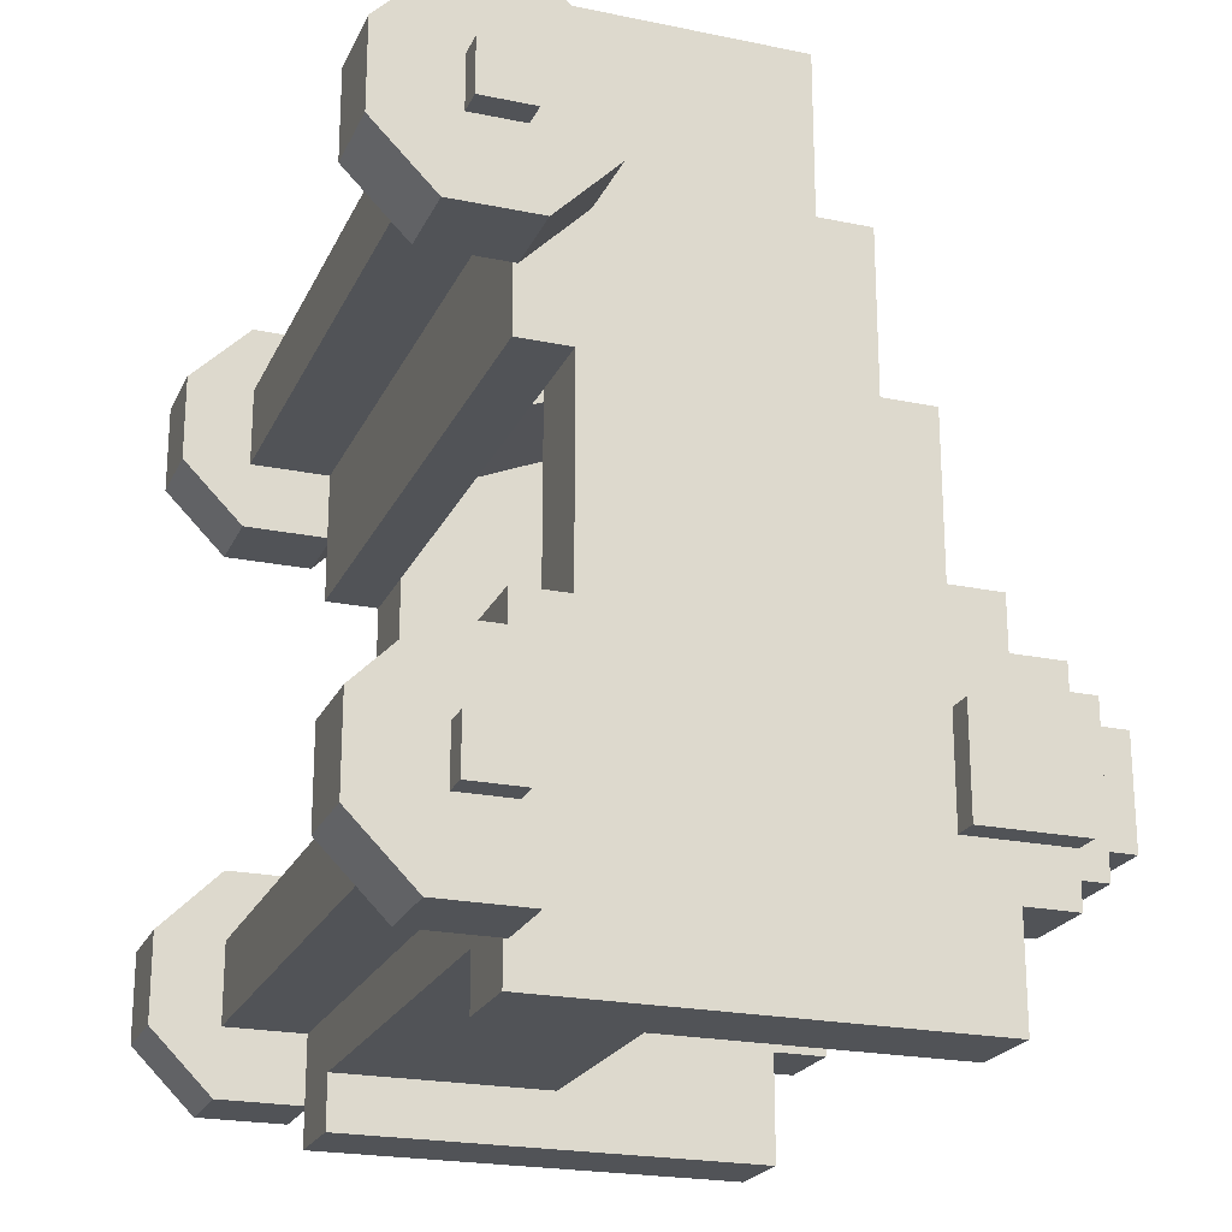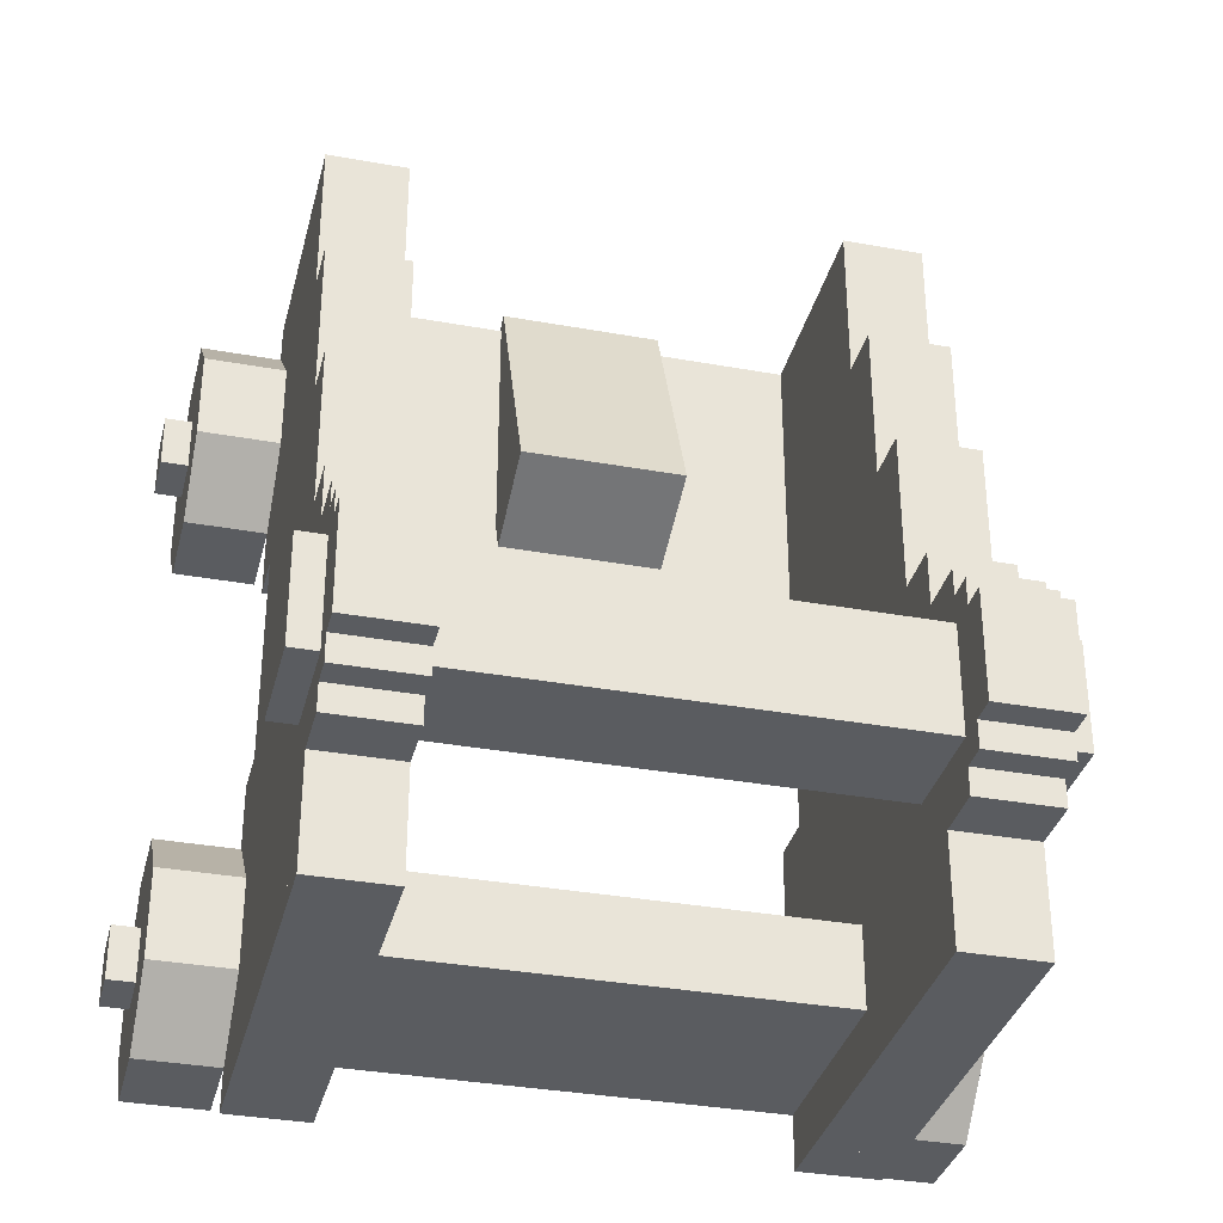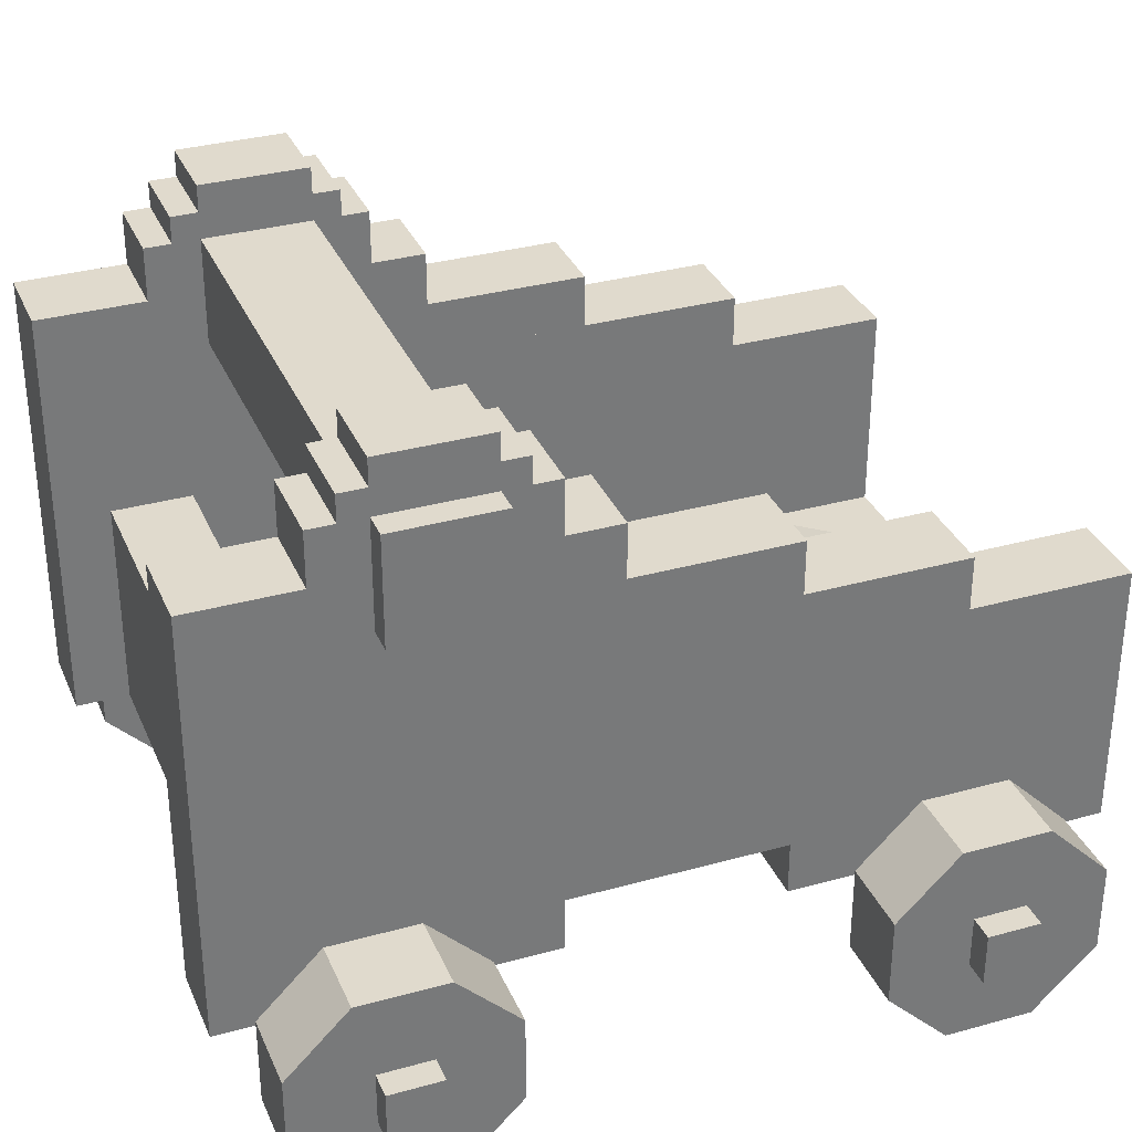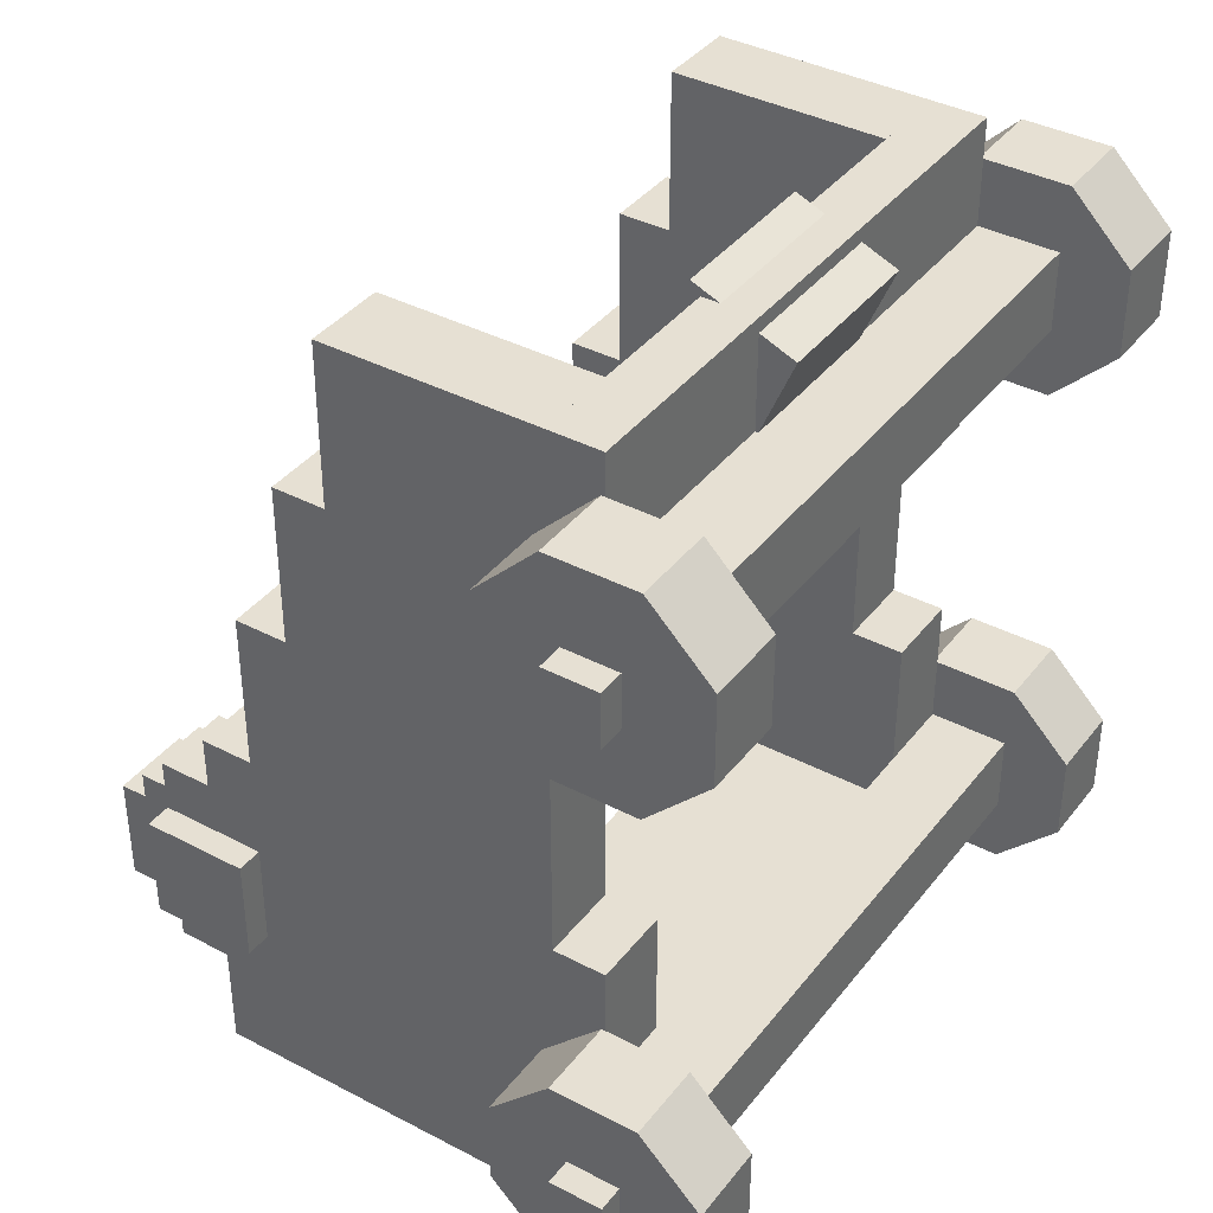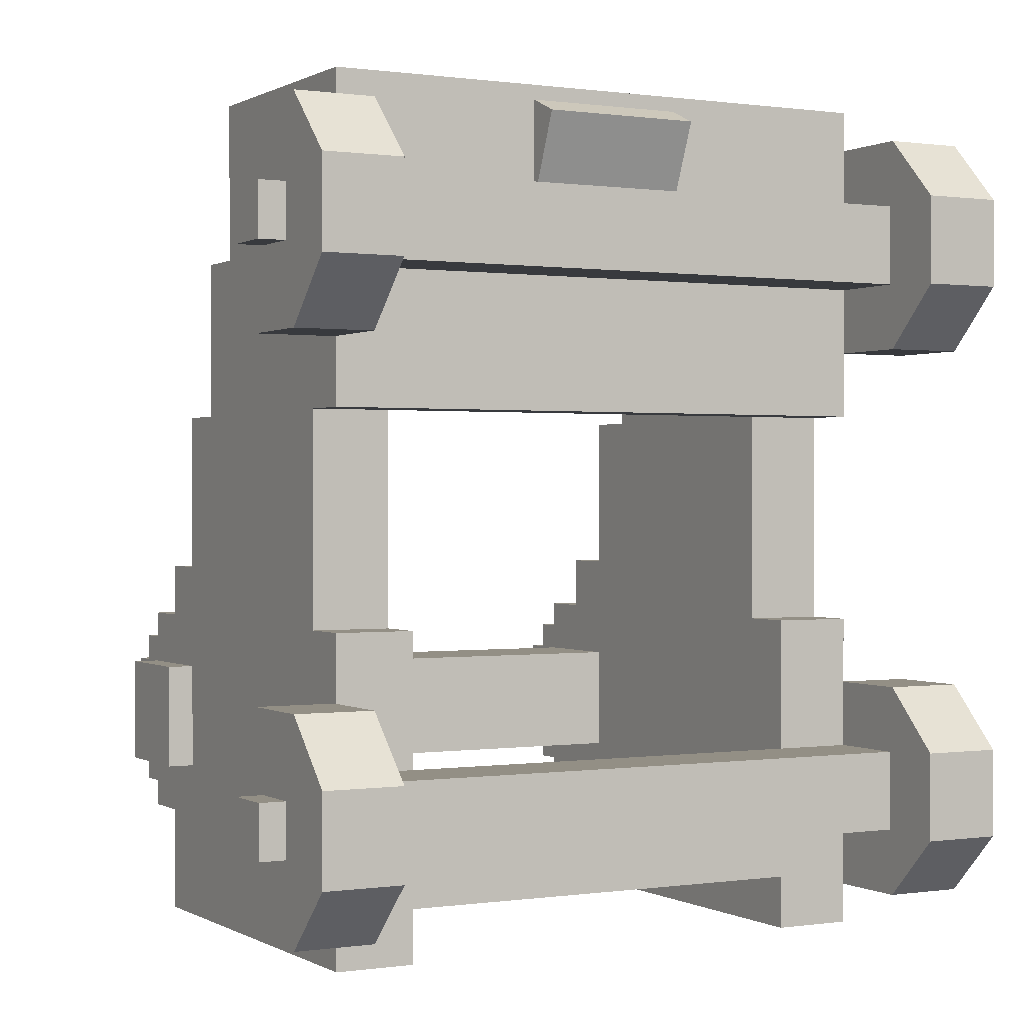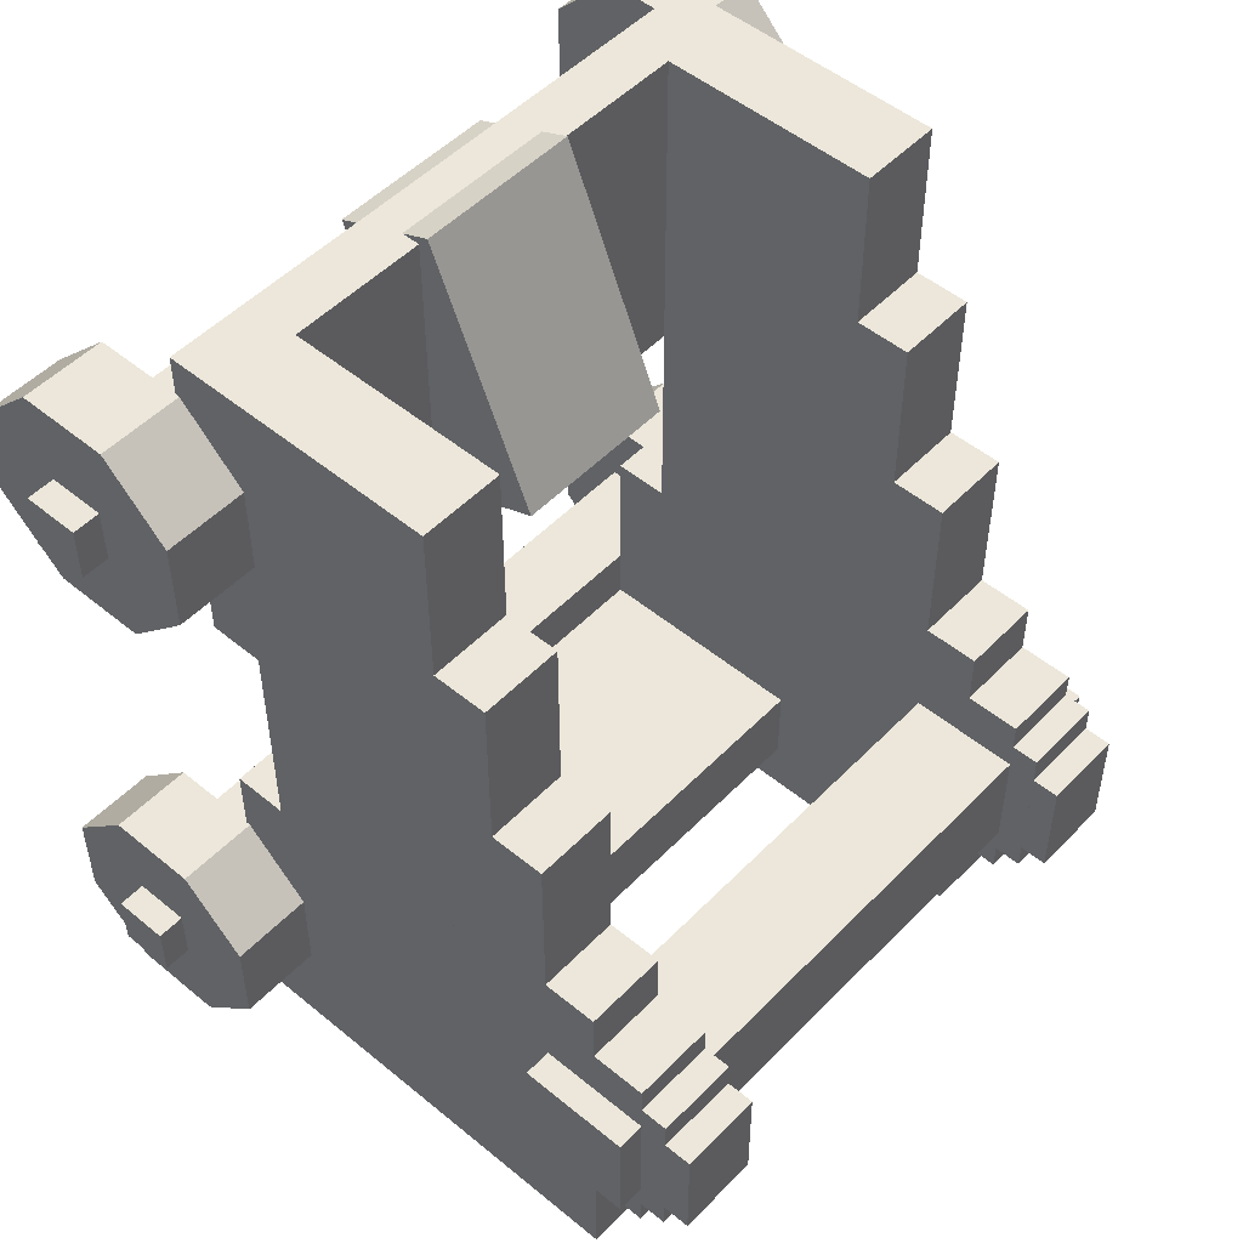
<metadata>
{"format":"obj","ext":"obj","renderer":"f3d","projection":"perspective","resolution":1024,"background":"white","views":[{"elev":-22.1,"azim":70.2,"up":"+Z"},{"elev":-34.2,"azim":166.2,"up":"+Z"},{"elev":33.1,"azim":-110.9,"up":"+Y"},{"elev":38.5,"azim":-56.5,"up":"+Z"},{"elev":0.3,"azim":-28.5,"up":"+Z"},{"elev":50.6,"azim":132.0,"up":"+Z"}]}
</metadata>
<code>
o cube025
v 1.188 0.4688 0.75
v 1.188 0.4688 0
v 1.188 0.3438 0.75
v 1.188 0.3438 0
v 1 0.4688 0
v 1 0.4688 0.75
v 1 0.3438 0
v 1 0.3438 0.75
f 4 7 5 2
f 3 4 2 1
f 8 3 1 6
f 7 8 6 5
f 6 1 2 5
f 7 4 3 8
o cube024
v 0 0.9688 2
v 0 0.9688 0
v 0 0.4688 2
v 0 0.4688 0
v -0.1875 0.9688 0
v -0.1875 0.9688 2
v -0.1875 0.4688 0
v -0.1875 0.4688 2
f 12 15 13 10
f 11 12 10 9
f 16 11 9 14
f 15 16 14 13
f 14 9 10 13
f 15 12 11 16
o cube023
v 1.188 0.4688 2
v 1.188 0.4688 1.25
v 1.188 0.3438 2
v 1.188 0.3438 1.25
v -0.1875 0.4688 1.25
v -0.1875 0.4688 2
v -0.1875 0.3438 1.25
v -0.1875 0.3438 2
f 20 23 21 18
f 19 20 18 17
f 24 19 17 22
f 23 24 22 21
f 22 17 18 21
f 23 20 19 24
o cube022
v 1.188 0.9688 2
v 1.188 0.9688 0
v 1.188 0.4688 2
v 1.188 0.4688 0
v 1 0.9688 0
v 1 0.9688 2
v 1 0.4688 0
v 1 0.4688 2
f 28 31 29 26
f 27 28 26 25
f 32 27 25 30
f 31 32 30 29
f 30 25 26 29
f 31 28 27 32
o cube021
v 0 1.094 1.625
v 0 1.094 0
v 0 0.9688 1.625
v 0 0.9688 0
v -0.1875 1.094 0
v -0.1875 1.094 1.625
v -0.1875 0.9688 0
v -0.1875 0.9688 1.625
f 36 39 37 34
f 35 36 34 33
f 40 35 33 38
f 39 40 38 37
f 38 33 34 37
o cube020
v 0 1.219 1.25
v 0 1.219 0
v 0 1.094 1.25
v 0 1.094 0
v -0.1875 1.219 0
v -0.1875 1.219 1.25
v -0.1875 1.094 0
v -0.1875 1.094 1.25
f 44 47 45 42
f 43 44 42 41
f 48 43 41 46
f 47 48 46 45
f 46 41 42 45
o cube019
v 0 1.344 0.875
v 0 1.344 0
v 0 1.219 0.875
v 0 1.219 0
v -0.1875 1.344 0
v -0.1875 1.344 0.875
v -0.1875 1.219 0
v -0.1875 1.219 0.875
f 52 55 53 50
f 51 52 50 49
f 56 51 49 54
f 55 56 54 53
f 54 49 50 53
o cube018
v 1.188 1.094 1.625
v 1.188 1.094 0
v 1.188 0.9688 1.625
v 1.188 0.9688 0
v 1 1.094 0
v 1 1.094 1.625
v 1 0.9688 0
v 1 0.9688 1.625
f 60 63 61 58
f 59 60 58 57
f 64 59 57 62
f 63 64 62 61
f 62 57 58 61
o cube017
v 1.188 1.219 1.25
v 1.188 1.219 0
v 1.188 1.094 1.25
v 1.188 1.094 0
v 1 1.219 0
v 1 1.219 1.25
v 1 1.094 0
v 1 1.094 1.25
f 68 71 69 66
f 67 68 66 65
f 72 67 65 70
f 71 72 70 69
f 70 65 66 69
o cube016
v 1.188 1.344 0.875
v 1.188 1.344 0
v 1.188 1.219 0.875
v 1.188 1.219 0
v 1 1.344 0
v 1 1.344 0.875
v 1 1.219 0
v 1 1.219 0.875
f 76 79 77 74
f 75 76 74 73
f 80 75 73 78
f 79 80 78 77
f 78 73 74 77
o cube015
v 0.6875 0.4922 2.027
v 0.6875 0.7314 1.45
v 0.6875 0.2613 1.932
v 0.6875 0.5004 1.354
v 0.3125 0.7314 1.45
v 0.3125 0.4922 2.027
v 0.3125 0.5004 1.354
v 0.3125 0.2613 1.932
f 84 87 85 82
f 83 84 82 81
f 88 83 81 86
f 87 88 86 85
f 86 81 82 85
f 87 84 83 88
o cube014
v 0 0.4688 0.75
v 0 0.4688 0
v 0 0.3438 0.75
v 0 0.3438 0
v -0.1875 0.4688 0
v -0.1875 0.4688 0.75
v -0.1875 0.3438 0
v -0.1875 0.3438 0.75
f 92 95 93 90
f 91 92 90 89
f 96 91 89 94
f 95 96 94 93
f 94 89 90 93
f 95 92 91 96
o cube013
v 1.188 0.3438 0.4375
v 1.188 0.3438 0.25
v 1.188 0.1562 0.4375
v 1.188 0.1562 0.25
v -0.1875 0.3438 0.25
v -0.1875 0.3438 0.4375
v -0.1875 0.1562 0.25
v -0.1875 0.1562 0.4375
f 100 103 101 98
f 99 100 98 97
f 104 99 97 102
f 103 104 102 101
f 102 97 98 101
f 103 100 99 104
o cube012
v 1.188 0.3438 1.75
v 1.188 0.3438 1.562
v 1.188 0.1562 1.75
v 1.188 0.1562 1.562
v -0.1875 0.3438 1.562
v -0.1875 0.3438 1.75
v -0.1875 0.1562 1.562
v -0.1875 0.1562 1.75
f 108 111 109 106
f 107 108 106 105
f 112 107 105 110
f 111 112 110 109
f 111 108 107 112
o cube011
v 0 1.531 0.6875
v 0 1.531 0.3125
v 0 1.469 0.6875
v 0 1.469 0.3125
v -0.1875 1.531 0.3125
v -0.1875 1.531 0.6875
v -0.1875 1.469 0.3125
v -0.1875 1.469 0.6875
f 116 119 117 114
f 115 116 114 113
f 120 115 113 118
f 119 120 118 117
f 118 113 114 117
o cube010
v 0 1.594 0.625
v 0 1.594 0.375
v 0 1.531 0.625
v 0 1.531 0.375
v -0.1875 1.594 0.375
v -0.1875 1.594 0.625
v -0.1875 1.531 0.375
v -0.1875 1.531 0.625
f 124 127 125 122
f 123 124 122 121
f 128 123 121 126
f 127 128 126 125
f 126 121 122 125
o cube009
v 1.188 1.594 0.625
v 1.188 1.594 0.375
v 1.188 1.531 0.625
v 1.188 1.531 0.375
v 1 1.594 0.375
v 1 1.594 0.625
v 1 1.531 0.375
v 1 1.531 0.625
f 132 135 133 130
f 131 132 130 129
f 136 131 129 134
f 135 136 134 133
f 134 129 130 133
o cube008
v 1.188 1.531 0.6875
v 1.188 1.531 0.3125
v 1.188 1.469 0.6875
v 1.188 1.469 0.3125
v 1 1.531 0.3125
v 1 1.531 0.6875
v 1 1.469 0.3125
v 1 1.469 0.6875
f 140 143 141 138
f 139 140 138 137
f 144 139 137 142
f 143 144 142 141
f 142 137 138 141
o cube007
v 1.188 1.469 0.75
v 1.188 1.469 0.25
v 1.188 1.344 0.75
v 1.188 1.344 0.25
v 1 1.469 0.25
v 1 1.469 0.75
v 1 1.344 0.25
v 1 1.344 0.75
f 148 151 149 146
f 147 148 146 145
f 152 147 145 150
f 151 152 150 149
f 150 145 146 149
o cube006
v 0 1.469 0.75
v 0 1.469 0.25
v 0 1.344 0.75
v 0 1.344 0.25
v -0.1875 1.469 0.25
v -0.1875 1.469 0.75
v -0.1875 1.344 0.25
v -0.1875 1.344 0.75
f 156 159 157 154
f 155 156 154 153
f 160 155 153 158
f 159 160 158 157
f 158 153 154 157
o cube005
v 1 0.8438 0.3125
v 1 0.8438 0.125
v 1 0.3438 0.3125
v 1 0.3438 0.125
v 0 0.8438 0.125
v 0 0.8438 0.3125
v 0 0.3438 0.125
v 0 0.3438 0.3125
f 164 167 165 162
f 168 163 161 166
f 166 161 162 165
f 167 164 163 168
o cylinder004
v -0.1875 0.25 0.3438
v -0.375 0.25 0.3438
v -0.1875 0.3536 0.5938
v -0.375 0.3536 0.5938
v -0.1875 0.5 0.4473
v -0.375 0.5 0.4473
v -0.1875 0.5 0.2402
v -0.375 0.5 0.2402
v -0.1875 0.3536 0.09375
v -0.375 0.3536 0.09375
v -0.1875 0.1464 0.09375
v -0.375 0.1464 0.09375
v -0.1875 5.551e-17 0.2402
v -0.375 1.11e-16 0.2402
v -0.1875 2.776e-17 0.4473
v -0.375 5.551e-17 0.4473
v -0.1875 0.1464 0.5938
v -0.375 0.1464 0.5938
f 173 171 169
f 171 173 174 172
f 172 174 170
f 175 173 169
f 173 175 176 174
f 174 176 170
f 177 175 169
f 175 177 178 176
f 176 178 170
f 179 177 169
f 177 179 180 178
f 178 180 170
f 181 179 169
f 179 181 182 180
f 180 182 170
f 183 181 169
f 181 183 184 182
f 182 184 170
f 185 183 169
f 183 185 186 184
f 184 186 170
f 171 185 169
f 185 171 172 186
f 186 172 170
o cube004
v -0.4375 0.3125 0.4062
v -0.4375 0.3125 0.2812
v -0.375 0.3125 0.4062
v -0.375 0.3125 0.2812
v -0.4375 0.1875 0.2812
v -0.4375 0.1875 0.4062
v -0.375 0.1875 0.2812
v -0.375 0.1875 0.4062
f 190 193 191 188
f 189 190 188 187
f 194 189 187 192
f 193 194 192 191
f 192 187 188 191
f 193 190 189 194
o cylinder003
v -0.1875 0.25 1.656
v -0.375 0.25 1.656
v -0.1875 0.3536 1.906
v -0.375 0.3536 1.906
v -0.1875 0.5 1.76
v -0.375 0.5 1.76
v -0.1875 0.5 1.553
v -0.375 0.5 1.553
v -0.1875 0.3536 1.406
v -0.375 0.3536 1.406
v -0.1875 0.1464 1.406
v -0.375 0.1464 1.406
v -0.1875 5.551e-17 1.553
v -0.375 1.11e-16 1.553
v -0.1875 2.776e-17 1.76
v -0.375 5.551e-17 1.76
v -0.1875 0.1464 1.906
v -0.375 0.1464 1.906
f 199 197 195
f 197 199 200 198
f 198 200 196
f 201 199 195
f 199 201 202 200
f 200 202 196
f 203 201 195
f 201 203 204 202
f 202 204 196
f 205 203 195
f 203 205 206 204
f 204 206 196
f 207 205 195
f 205 207 208 206
f 206 208 196
f 209 207 195
f 207 209 210 208
f 208 210 196
f 211 209 195
f 209 211 212 210
f 210 212 196
f 197 211 195
f 211 197 198 212
f 212 198 196
o cube003
v -0.4375 0.3125 1.719
v -0.4375 0.3125 1.594
v -0.375 0.3125 1.719
v -0.375 0.3125 1.594
v -0.4375 0.1875 1.594
v -0.4375 0.1875 1.719
v -0.375 0.1875 1.594
v -0.375 0.1875 1.719
f 216 219 217 214
f 215 216 214 213
f 220 215 213 218
f 219 220 218 217
f 218 213 214 217
f 219 216 215 220
o cylinder002
v 1.188 0.25 1.656
v 1.375 0.25 1.656
v 1.188 0.3536 1.406
v 1.375 0.3536 1.406
v 1.188 0.5 1.553
v 1.375 0.5 1.553
v 1.188 0.5 1.76
v 1.375 0.5 1.76
v 1.188 0.3536 1.906
v 1.375 0.3536 1.906
v 1.188 0.1464 1.906
v 1.375 0.1464 1.906
v 1.188 5.551e-17 1.76
v 1.375 0 1.76
v 1.188 8.327e-17 1.553
v 1.375 0 1.553
v 1.188 0.1464 1.406
v 1.375 0.1464 1.406
f 225 223 221
f 223 225 226 224
f 224 226 222
f 227 225 221
f 225 227 228 226
f 226 228 222
f 229 227 221
f 227 229 230 228
f 228 230 222
f 231 229 221
f 229 231 232 230
f 230 232 222
f 233 231 221
f 231 233 234 232
f 232 234 222
f 235 233 221
f 233 235 236 234
f 234 236 222
f 237 235 221
f 235 237 238 236
f 236 238 222
f 223 237 221
f 237 223 224 238
f 238 224 222
o cube002
v 1.438 0.3125 1.594
v 1.438 0.3125 1.719
v 1.375 0.3125 1.594
v 1.375 0.3125 1.719
v 1.438 0.1875 1.719
v 1.438 0.1875 1.594
v 1.375 0.1875 1.719
v 1.375 0.1875 1.594
f 242 245 243 240
f 241 242 240 239
f 246 241 239 244
f 245 246 244 243
f 244 239 240 243
f 245 242 241 246
o cylinder001
v 1.188 0.25 0.3438
v 1.375 0.25 0.3438
v 1.188 0.3536 0.09375
v 1.375 0.3536 0.09375
v 1.188 0.5 0.2402
v 1.375 0.5 0.2402
v 1.188 0.5 0.4473
v 1.375 0.5 0.4473
v 1.188 0.3536 0.5938
v 1.375 0.3536 0.5938
v 1.188 0.1464 0.5938
v 1.375 0.1464 0.5938
v 1.188 5.551e-17 0.4473
v 1.375 0 0.4473
v 1.188 8.327e-17 0.2402
v 1.375 0 0.2402
v 1.188 0.1464 0.09375
v 1.375 0.1464 0.09375
f 251 249 247
f 249 251 252 250
f 250 252 248
f 253 251 247
f 251 253 254 252
f 252 254 248
f 255 253 247
f 253 255 256 254
f 254 256 248
f 257 255 247
f 255 257 258 256
f 256 258 248
f 259 257 247
f 257 259 260 258
f 258 260 248
f 261 259 247
f 259 261 262 260
f 260 262 248
f 263 261 247
f 261 263 264 262
f 262 264 248
f 249 263 247
f 263 249 250 264
f 264 250 248
o cube001
v 1.438 0.3125 0.2812
v 1.438 0.3125 0.4062
v 1.375 0.3125 0.2812
v 1.375 0.3125 0.4062
v 1.438 0.1875 0.4062
v 1.438 0.1875 0.2812
v 1.375 0.1875 0.4062
v 1.375 0.1875 0.2812
f 268 271 269 266
f 267 268 266 265
f 272 267 265 270
f 271 272 270 269
f 270 265 266 269
f 271 268 267 272
o cube026
v 1.25 1.469 0.625
v 1.25 1.469 0.375
v 1.25 1.219 0.625
v 1.25 1.219 0.375
v 0.5 1.469 0.375
v 0.5 1.469 0.625
v 0.5 1.219 0.375
v 0.5 1.219 0.625
f 276 279 277 274
f 275 276 274 273
f 280 275 273 278
f 278 273 274 277
f 279 276 275 280
o cube027
v 0.5 1.469 0.625
v 0.5 1.469 0.375
v 0.5 1.219 0.625
v 0.5 1.219 0.375
v -0.25 1.469 0.375
v -0.25 1.469 0.625
v -0.25 1.219 0.375
v -0.25 1.219 0.625
f 284 287 285 282
f 288 283 281 286
f 287 288 286 285
f 286 281 282 285
f 287 284 283 288

</code>
